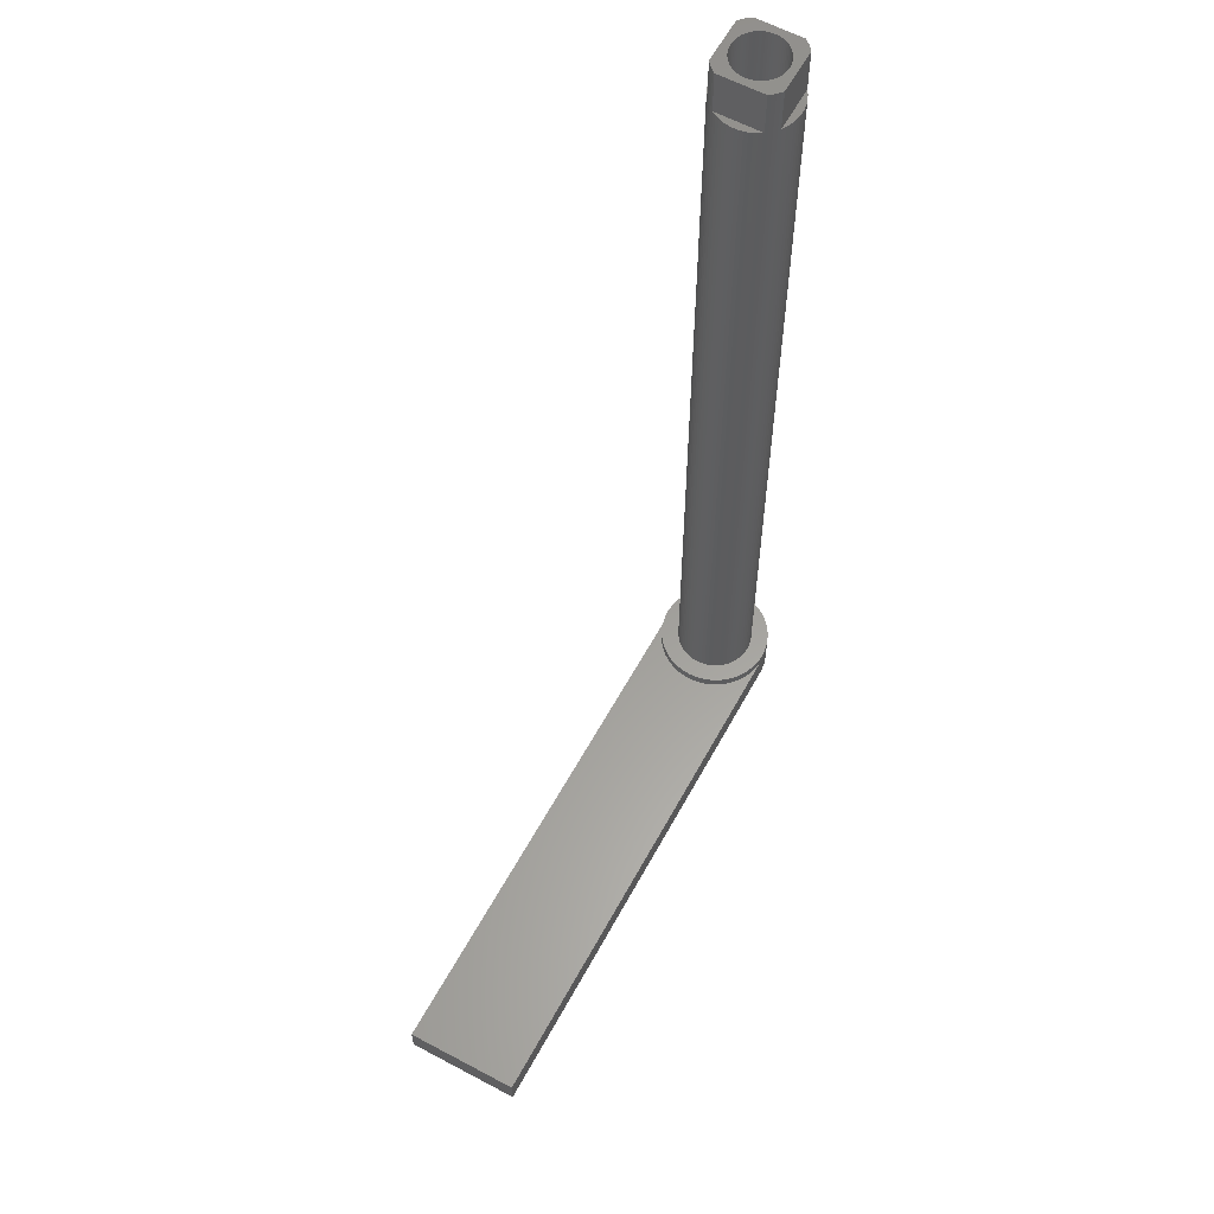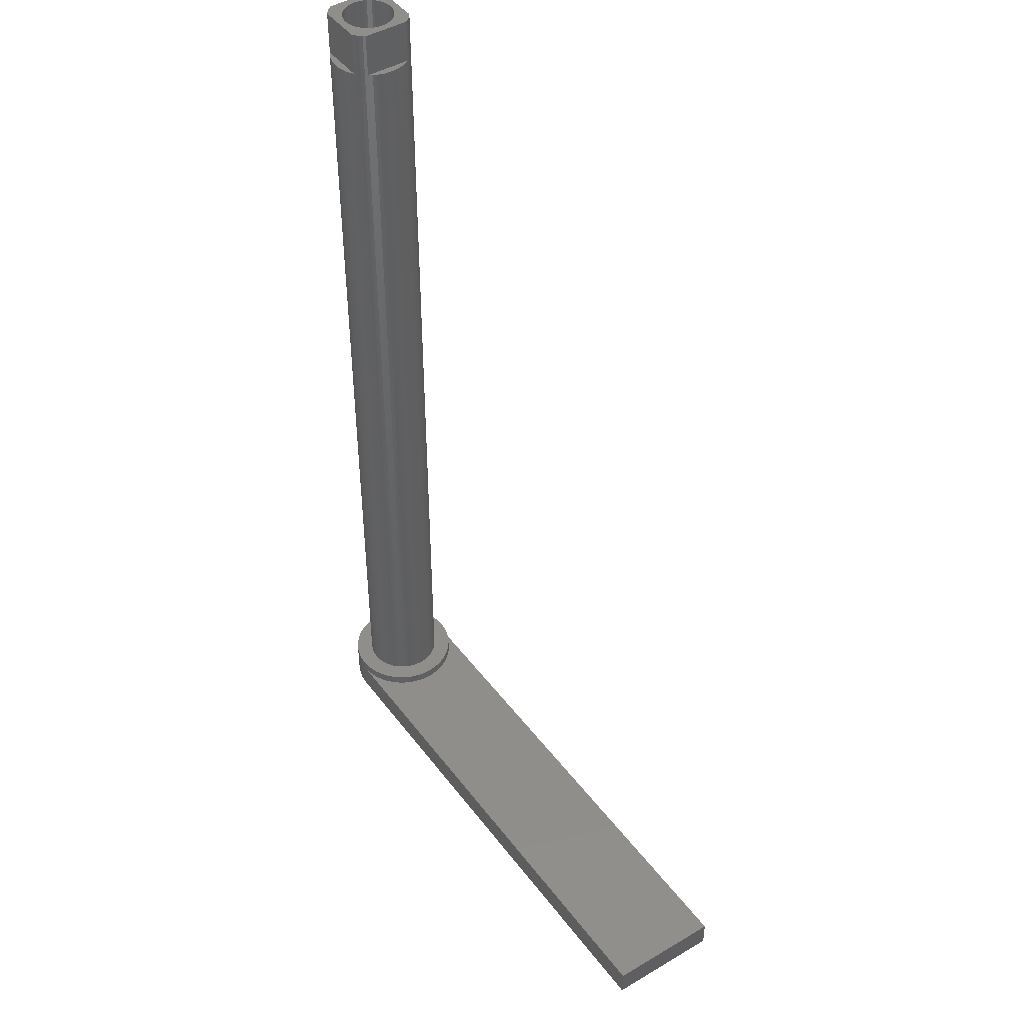
<metadata>
{"format":"stl","ext":"stl","renderer":"f3d","projection":"perspective","resolution":1024,"background":"white","views":[{"elev":60.4,"azim":118.6,"up":"+Z"},{"elev":44.9,"azim":55.6,"up":"+Z"}]}
</metadata>
<code>
# stl→obj: 406 verts, 808 faces
v 38 4 2
v 4 0 2
v 38 -4 2
v 3.981 0.3921 2
v 3.923 0.7804 2
v 3.828 1.161 2
v 3.696 1.531 2
v 3.528 1.886 2
v 3.326 2.222 2
v 3.092 2.538 2
v 2.828 2.828 2
v 2.538 3.092 2
v 2.222 3.326 2
v 1.886 3.528 2
v 1.531 3.696 2
v 1.161 3.828 2
v 0.7804 3.923 2
v 0.3921 3.981 2
v 0 4 2
v 3.981 -0.3921 2
v 3.923 -0.7804 2
v 3.828 -1.161 2
v 3.696 -1.531 2
v 3.528 -1.886 2
v 3.326 -2.222 2
v 3.092 -2.538 2
v 2.828 -2.828 2
v 2.538 -3.092 2
v 2.222 -3.326 2
v 1.886 -3.528 2
v 1.531 -3.696 2
v 1.161 -3.828 2
v 0.7804 -3.923 2
v 0.3921 -3.981 2
v 0 -4 2
v 38 4 0
v 38 -4 0
v 0 4 0
v 0 -4 0
v -0.3921 -3.981 0
v -0.3921 3.981 0
v -0.7804 -3.923 0
v -0.7804 3.923 0
v -1.161 -3.828 0
v -1.161 3.828 0
v -1.531 -3.696 0
v -1.531 3.696 0
v -1.886 -3.528 0
v -1.886 3.528 0
v -2.222 -3.326 0
v -2.222 3.326 0
v -2.538 -3.092 0
v -2.538 3.092 0
v -2.828 -2.828 0
v -2.828 2.828 0
v -3.092 -2.538 0
v -3.092 2.538 0
v -3.326 -2.222 0
v -3.326 2.222 0
v -3.528 -1.886 0
v -3.528 1.886 0
v -3.696 -1.531 0
v -3.696 1.531 0
v -3.828 -1.161 0
v -3.828 1.161 0
v -3.923 -0.7804 0
v -3.923 0.7804 0
v -3.981 -0.3921 0
v -3.981 0.3921 0
v -4 0 0
v -3.981 0.3921 2.7
v -4 0 2.7
v -2.828 2.828 2.7
v -2.538 3.092 2.7
v -1.531 3.696 2.7
v -1.161 3.828 2.7
v -3.326 -2.222 2.7
v -3.092 -2.538 2.7
v -3.326 2.222 2.7
v -3.528 1.886 2.7
v -3.092 2.538 2.7
v -1.161 -3.828 2.7
v -1.531 -3.696 2.7
v -1.886 -3.528 2.7
v -2.222 -3.326 2.7
v -3.696 1.531 2.7
v -3.828 1.161 2.7
v -3.923 0.7804 2.7
v -1.886 3.528 2.7
v -2.222 3.326 2.7
v -0.3921 3.981 2.7
v 0 4 2.7
v -0.7804 3.923 2.7
v -0.3921 -3.981 2.7
v -0.7804 -3.923 2.7
v -2.538 -3.092 2.7
v -2.828 -2.828 2.7
v 0 -4 2.7
v -3.696 -1.531 2.7
v -3.528 -1.886 2.7
v -3.923 -0.7804 2.7
v -3.828 -1.161 2.7
v -3.981 -0.3921 2.7
v 2.697 0.5365 63
v 2.632 0.7983 2.7
v 2.632 0.7983 63
v 2.697 0.5365 2.7
v 2.75 0 63
v 2.737 0.2695 2.7
v 2.737 0.2695 63
v 2.75 0 2.7
v -2.75 0 2.7
v -2.737 0.2695 63
v -2.737 0.2695 2.7
v -2.75 0 63
v 0.2695 2.737 2.7
v 0 2.75 63
v 0.2695 2.737 63
v 0 2.75 2.7
v 1.945 1.945 2.7
v 1.745 2.126 66
v 1.945 1.945 66
v 1.745 2.126 2.7
v -1.745 2.126 2.7
v -1.945 1.945 66
v -1.745 2.126 66
v -1.945 1.945 2.7
v -0.7983 2.632 2.7
v -1.052 2.541 63
v -0.7983 2.632 63
v -1.052 2.541 2.7
v -2.287 -1.528 2.7
v -2.25 -1.577 63
v -2.287 -1.528 63
v -2.126 -1.745 2.7
v -2.126 -1.745 66
v -2.25 -1.577 66
v 2.541 1.052 2.7
v 2.541 1.052 63
v 1.296 2.425 2.7
v 1.052 2.541 63
v 1.296 2.425 63
v 1.052 2.541 2.7
v 1.577 2.25 63
v 1.577 2.25 66
v 1.528 2.287 63
v 1.528 2.287 2.7
v -2.425 1.296 2.7
v -2.287 1.528 63
v -2.287 1.528 2.7
v -2.425 1.296 63
v -2.126 1.745 2.7
v -2.25 1.577 63
v -2.126 1.745 66
v -2.25 1.577 66
v 2.425 -1.296 63
v 2.541 -1.052 2.7
v 2.541 -1.052 63
v 2.425 -1.296 2.7
v 0.5365 -2.697 2.7
v 0.7983 -2.632 63
v 0.5365 -2.697 63
v 0.7983 -2.632 2.7
v 1.945 -1.945 66
v 2.126 -1.745 2.7
v 2.126 -1.745 66
v 1.945 -1.945 2.7
v 2.632 -0.7983 63
v 2.697 -0.5365 2.7
v 2.697 -0.5365 63
v 2.632 -0.7983 2.7
v -1.052 -2.541 2.7
v -0.7983 -2.632 63
v -1.052 -2.541 63
v -0.7983 -2.632 2.7
v -1.528 -2.287 2.7
v -1.296 -2.425 63
v -1.528 -2.287 63
v -1.296 -2.425 2.7
v 2.425 1.296 2.7
v 2.425 1.296 63
v 2.287 1.528 2.7
v 2.287 1.528 63
v 2.25 1.577 63
v 2.126 1.745 66
v 2.25 1.577 66
v 2.126 1.745 2.7
v 0.7983 2.632 63
v 0.7983 2.632 2.7
v 0.5365 2.697 63
v 0.5365 2.697 2.7
v -2.541 1.052 2.7
v -2.541 1.052 63
v -2.632 0.7983 2.7
v -2.632 0.7983 63
v -2.697 0.5365 2.7
v -2.697 0.5365 63
v -1.296 2.425 63
v -1.296 2.425 2.7
v -1.528 2.287 63
v -1.528 2.287 2.7
v -1.577 2.25 63
v -1.577 2.25 66
v -0.2695 2.737 63
v -0.2695 2.737 2.7
v -0.5365 2.697 63
v -0.5365 2.697 2.7
v 0 -2.75 2.7
v 0.2695 -2.737 63
v 0 -2.75 63
v 0.2695 -2.737 2.7
v 1.296 -2.425 2.7
v 1.528 -2.287 63
v 1.296 -2.425 63
v 1.528 -2.287 2.7
v 1.745 -2.126 2.7
v 1.745 -2.126 66
v 2.25 -1.577 66
v 2.25 -1.577 63
v 2.287 -1.528 2.7
v 2.287 -1.528 63
v -0.5365 -2.697 2.7
v -0.2695 -2.737 63
v -0.5365 -2.697 63
v -0.2695 -2.737 2.7
v -1.945 -1.945 2.7
v -1.745 -2.126 66
v -1.945 -1.945 66
v -1.745 -2.126 2.7
v -1.577 -2.25 63
v -1.577 -2.25 66
v -2.425 -1.296 2.7
v -2.541 -1.052 63
v -2.541 -1.052 2.7
v -2.425 -1.296 63
v -2.632 -0.7983 2.7
v -2.697 -0.5365 63
v -2.697 -0.5365 2.7
v -2.632 -0.7983 63
v -2.737 -0.2695 2.7
v -2.737 -0.2695 63
v 1.742 0.1715 33
v 1.742 -0.1715 33
v 1.75 0 33
v 1.716 0.3414 33
v 1.716 -0.3414 33
v 1.675 0.508 33
v 1.675 -0.508 33
v 1.617 0.6697 33
v 1.617 -0.6697 33
v 1.543 0.8249 33
v 1.543 -0.8249 33
v 1.455 0.9722 33
v 1.455 -0.9722 33
v 1.353 1.11 33
v 1.353 -1.11 33
v 1.237 1.237 33
v 1.237 -1.237 33
v 1.11 1.353 33
v 1.11 -1.353 33
v 0.9722 1.455 33
v 0.9722 -1.455 33
v 0.8249 1.543 33
v 0.8249 -1.543 33
v 0.6697 1.617 33
v 0.6697 -1.617 33
v 0.508 1.675 33
v 0.508 -1.675 33
v 0.3414 1.716 33
v 0.3414 -1.716 33
v 0.1715 1.742 33
v 0.1715 -1.742 33
v 0 1.75 33
v 0 -1.75 33
v -0.1715 1.742 33
v -0.1715 -1.742 33
v -0.3414 1.716 33
v -0.3414 -1.716 33
v -0.508 1.675 33
v -0.508 -1.675 33
v -0.6697 1.617 33
v -0.6697 -1.617 33
v -0.8249 1.543 33
v -0.8249 -1.543 33
v -0.9722 1.455 33
v -0.9722 -1.455 33
v -1.11 1.353 33
v -1.11 -1.353 33
v -1.237 1.237 33
v -1.237 -1.237 33
v -1.353 1.11 33
v -1.353 -1.11 33
v -1.455 0.9722 33
v -1.455 -0.9722 33
v -1.543 0.8249 33
v -1.543 -0.8249 33
v -1.617 0.6697 33
v -1.617 -0.6697 33
v -1.675 0.508 33
v -1.675 -0.508 33
v -1.716 0.3414 33
v -1.716 -0.3414 33
v -1.742 0.1715 33
v -1.742 -0.1715 33
v -1.75 0 33
v 1.353 1.11 66
v 1.75 0 66
v 1.742 -0.1715 66
v 1.716 -0.3414 66
v 1.237 1.237 66
v 1.742 0.1715 66
v 1.716 0.3414 66
v 1.675 0.508 66
v 1.617 0.6697 66
v 1.11 1.353 66
v 1.543 0.8249 66
v 1.455 0.9722 66
v 0.9722 1.455 66
v 0.8249 1.543 66
v 0.6697 1.617 66
v 0.508 1.675 66
v 0.3414 1.716 66
v 0.1715 1.742 66
v 0 1.75 66
v -0.1715 1.742 66
v -0.3414 1.716 66
v -0.508 1.675 66
v -0.6697 1.617 66
v -0.8249 1.543 66
v -0.9722 1.455 66
v -1.11 1.353 66
v -1.237 1.237 66
v -1.353 1.11 66
v -1.455 0.9722 66
v -1.543 0.8249 66
v -1.617 0.6697 66
v -1.675 0.508 66
v -1.716 0.3414 66
v 1.675 -0.508 66
v 1.617 -0.6697 66
v 1.543 -0.8249 66
v 1.455 -0.9722 66
v 1.353 -1.11 66
v 1.237 -1.237 66
v 1.11 -1.353 66
v 1.577 -2.25 66
v 0.9722 -1.455 66
v 0.8249 -1.543 66
v 0.6697 -1.617 66
v 0.508 -1.675 66
v 0.3414 -1.716 66
v 0.1715 -1.742 66
v 0 -1.75 66
v -0.1715 -1.742 66
v -0.3414 -1.716 66
v -0.508 -1.675 66
v -0.6697 -1.617 66
v -0.8249 -1.543 66
v -0.9722 -1.455 66
v -1.11 -1.353 66
v -1.237 -1.237 66
v -1.353 -1.11 66
v -1.455 -0.9722 66
v -1.543 -0.8249 66
v -1.617 -0.6697 66
v -1.675 -0.508 66
v -1.716 -0.3414 66
v -1.742 -0.1715 66
v -1.75 0 66
v -1.742 0.1715 66
v 1.052 -2.541 2.7
v 1.052 -2.541 63
v 1.577 -2.25 63
v 2.737 -0.2695 2.7
v 2.737 -0.2695 63
v 4 0 2.7
v 3.981 0.3921 2.7
v 0.3921 3.981 2.7
v 2.538 3.092 2.7
v 2.828 2.828 2.7
v 3.696 1.531 2.7
v 3.528 1.886 2.7
v 1.531 3.696 2.7
v 1.886 3.528 2.7
v 2.222 3.326 2.7
v 3.528 -1.886 2.7
v 3.696 -1.531 2.7
v 1.531 -3.696 2.7
v 1.161 -3.828 2.7
v 2.828 -2.828 2.7
v 3.092 -2.538 2.7
v 3.828 -1.161 2.7
v 3.923 -0.7804 2.7
v 3.923 0.7804 2.7
v 3.828 1.161 2.7
v 3.326 2.222 2.7
v 3.092 2.538 2.7
v 0.7804 3.923 2.7
v 1.161 3.828 2.7
v 3.981 -0.3921 2.7
v 3.326 -2.222 2.7
v 2.538 -3.092 2.7
v 2.222 -3.326 2.7
v 1.886 -3.528 2.7
v 0.7804 -3.923 2.7
v 0.3921 -3.981 2.7
f 1 2 3
f 1 4 2
f 1 5 4
f 1 6 5
f 1 7 6
f 1 8 7
f 1 9 8
f 1 10 9
f 1 11 10
f 1 12 11
f 1 13 12
f 1 14 13
f 1 15 14
f 1 16 15
f 1 17 16
f 1 18 17
f 18 1 19
f 20 3 2
f 21 3 20
f 22 3 21
f 23 3 22
f 24 3 23
f 25 3 24
f 26 3 25
f 27 3 26
f 28 3 27
f 29 3 28
f 30 3 29
f 31 3 30
f 32 3 31
f 33 3 32
f 34 3 33
f 3 34 35
f 3 36 1
f 36 3 37
f 36 19 1
f 19 36 38
f 39 36 37
f 39 38 36
f 40 38 39
f 40 41 38
f 42 41 40
f 42 43 41
f 44 43 42
f 44 45 43
f 46 45 44
f 46 47 45
f 48 47 46
f 48 49 47
f 50 49 48
f 50 51 49
f 52 51 50
f 52 53 51
f 54 53 52
f 54 55 53
f 56 55 54
f 56 57 55
f 58 57 56
f 58 59 57
f 60 59 58
f 60 61 59
f 62 61 60
f 62 63 61
f 64 63 62
f 64 65 63
f 66 65 64
f 66 67 65
f 68 67 66
f 68 69 67
f 69 68 70
f 39 3 35
f 3 39 37
f 70 71 69
f 71 70 72
f 53 73 74
f 73 53 55
f 45 75 76
f 75 45 47
f 56 77 58
f 77 56 78
f 61 79 59
f 79 61 80
f 59 81 57
f 81 59 79
f 46 82 83
f 82 46 44
f 50 84 85
f 84 50 48
f 63 80 61
f 80 63 86
f 65 86 63
f 86 65 87
f 67 87 65
f 87 67 88
f 69 88 67
f 88 69 71
f 47 89 75
f 89 47 49
f 49 90 89
f 90 49 51
f 51 74 90
f 74 51 53
f 19 91 92
f 41 19 38
f 19 41 91
f 41 93 91
f 93 41 43
f 42 94 95
f 94 42 40
f 54 96 97
f 96 54 52
f 94 35 98
f 40 35 94
f 35 40 39
f 52 85 96
f 85 52 50
f 54 78 56
f 78 54 97
f 60 99 62
f 99 60 100
f 64 101 66
f 101 64 102
f 68 72 70
f 72 68 103
f 62 102 64
f 102 62 99
f 57 73 55
f 73 57 81
f 43 76 93
f 76 43 45
f 44 95 82
f 95 44 42
f 48 83 84
f 83 48 46
f 58 100 60
f 100 58 77
f 66 103 68
f 103 66 101
f 104 105 106
f 105 104 107
f 108 109 110
f 109 108 111
f 112 113 114
f 113 112 115
f 116 117 118
f 117 116 119
f 120 121 122
f 121 120 123
f 124 125 126
f 125 124 127
f 128 129 130
f 129 128 131
f 132 133 134
f 135 133 132
f 136 133 135
f 133 136 137
f 106 138 139
f 138 106 105
f 140 141 142
f 141 140 143
f 121 144 145
f 123 144 121
f 123 146 144
f 146 123 147
f 148 149 150
f 149 148 151
f 152 153 154
f 150 153 152
f 153 150 149
f 154 153 155
f 156 157 158
f 157 156 159
f 160 161 162
f 161 160 163
f 164 165 166
f 165 164 167
f 168 169 170
f 169 168 171
f 172 173 174
f 173 172 175
f 176 177 178
f 177 176 179
f 110 107 104
f 107 110 109
f 139 180 181
f 180 139 138
f 181 182 183
f 182 181 180
f 184 185 186
f 185 184 187
f 183 187 184
f 187 183 182
f 143 188 141
f 188 143 189
f 189 190 188
f 190 189 191
f 147 142 146
f 142 147 140
f 192 151 148
f 151 192 193
f 194 193 192
f 193 194 195
f 196 195 194
f 195 196 197
f 131 198 129
f 198 131 199
f 199 200 198
f 200 199 201
f 200 201 202
f 202 126 203
f 124 202 201
f 202 124 126
f 119 204 117
f 204 119 205
f 205 206 204
f 206 205 207
f 208 209 210
f 209 208 211
f 211 162 209
f 162 211 160
f 212 213 214
f 213 212 215
f 216 164 217
f 164 216 167
f 218 166 219
f 219 220 221
f 165 219 166
f 219 165 220
f 221 159 156
f 159 221 220
f 222 223 224
f 223 222 225
f 226 227 228
f 227 226 229
f 225 210 223
f 210 225 208
f 227 230 231
f 229 230 227
f 229 178 230
f 178 229 176
f 226 136 135
f 136 226 228
f 232 233 234
f 233 232 235
f 236 237 238
f 237 236 239
f 240 115 112
f 115 240 241
f 242 243 244
f 245 243 242
f 245 246 243
f 247 246 245
f 247 248 246
f 249 248 247
f 249 250 248
f 251 250 249
f 251 252 250
f 253 252 251
f 253 254 252
f 255 254 253
f 255 256 254
f 257 256 255
f 257 258 256
f 259 258 257
f 259 260 258
f 261 260 259
f 261 262 260
f 263 262 261
f 263 264 262
f 265 264 263
f 265 266 264
f 267 266 265
f 267 268 266
f 269 268 267
f 269 270 268
f 271 270 269
f 271 272 270
f 273 272 271
f 273 274 272
f 275 274 273
f 275 276 274
f 277 276 275
f 277 278 276
f 279 278 277
f 279 280 278
f 281 280 279
f 281 282 280
f 283 282 281
f 283 284 282
f 285 284 283
f 285 286 284
f 287 286 285
f 287 288 286
f 289 288 287
f 289 290 288
f 291 290 289
f 291 292 290
f 293 292 291
f 293 294 292
f 295 294 293
f 295 296 294
f 297 296 295
f 297 298 296
f 299 298 297
f 299 300 298
f 301 300 299
f 301 302 300
f 303 302 301
f 303 304 302
f 304 303 305
f 234 239 236
f 239 234 233
f 185 120 122
f 120 185 187
f 191 118 190
f 118 191 116
f 152 125 127
f 125 152 154
f 306 186 185
f 186 307 218
f 306 185 122
f 308 218 307
f 309 218 308
f 310 122 121
f 186 311 307
f 186 312 311
f 186 313 312
f 186 314 313
f 315 121 145
f 186 316 314
f 186 317 316
f 186 306 317
f 122 310 306
f 121 315 310
f 145 318 315
f 145 319 318
f 145 320 319
f 145 321 320
f 145 322 321
f 145 323 322
f 145 324 323
f 203 324 145
f 324 203 325
f 325 203 326
f 326 203 327
f 203 328 327
f 203 329 328
f 203 330 329
f 203 331 330
f 126 331 203
f 331 126 332
f 125 332 126
f 332 125 333
f 154 333 125
f 155 333 154
f 333 155 334
f 334 155 335
f 335 155 336
f 336 155 337
f 337 155 338
f 339 218 309
f 340 218 339
f 341 218 340
f 342 218 341
f 343 218 342
f 218 343 166
f 166 343 164
f 344 164 343
f 164 344 217
f 345 217 344
f 217 345 346
f 347 346 345
f 348 346 347
f 349 346 348
f 350 346 349
f 351 346 350
f 352 346 351
f 353 346 352
f 231 353 354
f 231 354 355
f 231 355 356
f 353 231 346
f 357 231 356
f 358 231 357
f 359 231 358
f 360 231 359
f 227 360 361
f 228 361 362
f 137 362 363
f 137 363 364
f 137 364 365
f 137 365 366
f 137 366 367
f 137 367 368
f 360 227 231
f 137 368 369
f 338 155 370
f 361 228 227
f 370 155 369
f 137 369 155
f 362 137 136
f 362 136 228
f 114 197 196
f 197 114 113
f 207 130 206
f 130 207 128
f 371 214 372
f 214 371 212
f 213 215 373
f 373 217 346
f 216 373 215
f 373 216 217
f 158 171 168
f 171 158 157
f 170 374 375
f 374 170 169
f 375 111 108
f 111 375 374
f 175 224 173
f 224 175 222
f 179 174 177
f 174 179 172
f 132 235 232
f 235 132 134
f 238 241 240
f 241 238 237
f 163 372 161
f 372 163 371
f 244 311 242
f 311 244 307
f 369 303 370
f 303 369 305
f 273 323 324
f 323 273 271
f 259 310 315
f 310 259 257
f 289 331 332
f 331 289 287
f 281 327 328
f 327 281 279
f 366 302 367
f 302 366 300
f 249 316 251
f 316 249 314
f 265 319 320
f 319 265 263
f 261 315 318
f 315 261 259
f 335 293 334
f 293 335 295
f 334 291 333
f 291 334 293
f 277 325 326
f 325 277 275
f 252 340 250
f 340 252 341
f 268 351 350
f 351 268 270
f 258 343 256
f 343 258 344
f 248 309 246
f 309 248 339
f 280 357 356
f 357 280 282
f 362 294 363
f 294 362 292
f 245 313 247
f 313 245 312
f 242 312 245
f 312 242 311
f 247 314 249
f 314 247 313
f 253 306 255
f 306 253 317
f 255 310 257
f 310 255 306
f 251 317 253
f 317 251 316
f 269 321 322
f 321 269 267
f 271 322 323
f 322 271 269
f 338 299 337
f 299 338 301
f 333 289 332
f 289 333 291
f 336 295 335
f 295 336 297
f 337 297 336
f 297 337 299
f 370 301 338
f 301 370 303
f 283 328 329
f 328 283 281
f 285 329 330
f 329 285 283
f 275 324 325
f 324 275 273
f 272 353 352
f 353 272 274
f 258 345 344
f 345 258 260
f 256 342 254
f 342 256 343
f 254 341 252
f 341 254 342
f 288 361 360
f 361 288 290
f 286 360 359
f 360 286 288
f 284 359 358
f 359 284 286
f 276 355 354
f 355 276 278
f 364 298 365
f 298 364 296
f 363 296 364
f 296 363 294
f 365 300 366
f 300 365 298
f 368 305 369
f 305 368 304
f 267 320 321
f 320 267 265
f 263 318 319
f 318 263 261
f 287 330 331
f 330 287 285
f 279 326 327
f 326 279 277
f 270 352 351
f 352 270 272
f 266 350 349
f 350 266 268
f 264 349 348
f 349 264 266
f 260 347 345
f 347 260 262
f 250 339 248
f 339 250 340
f 246 308 243
f 308 246 309
f 243 307 244
f 307 243 308
f 282 358 357
f 358 282 284
f 278 356 355
f 356 278 280
f 274 354 353
f 354 274 276
f 361 292 362
f 292 361 290
f 367 304 368
f 304 367 302
f 262 348 347
f 348 262 264
f 151 153 149
f 153 151 133
f 235 133 151
f 133 235 134
f 193 235 151
f 193 233 235
f 195 233 193
f 195 239 233
f 197 239 195
f 197 237 239
f 113 237 197
f 113 241 237
f 241 113 115
f 373 214 213
f 373 372 214
f 373 161 372
f 373 162 161
f 373 209 162
f 373 210 209
f 373 223 210
f 373 224 223
f 373 173 224
f 373 174 173
f 373 177 174
f 230 177 373
f 177 230 178
f 142 144 146
f 141 144 142
f 188 144 141
f 190 144 188
f 118 144 190
f 117 144 118
f 204 144 117
f 206 144 204
f 130 144 206
f 129 144 130
f 198 144 129
f 202 198 200
f 198 202 144
f 110 375 108
f 104 375 110
f 104 170 375
f 106 170 104
f 106 168 170
f 139 168 106
f 139 158 168
f 181 158 139
f 181 156 158
f 184 181 183
f 181 184 156
f 219 156 184
f 156 219 221
f 133 155 153
f 155 133 137
f 218 184 186
f 184 218 219
f 144 203 145
f 203 144 202
f 230 346 231
f 346 230 373
f 376 4 377
f 4 376 2
f 18 92 378
f 92 18 19
f 11 379 380
f 379 11 12
f 381 8 382
f 8 381 7
f 14 383 384
f 383 14 15
f 12 385 379
f 385 12 13
f 386 23 387
f 23 386 24
f 32 388 389
f 388 32 31
f 390 26 391
f 26 390 27
f 392 21 393
f 21 392 22
f 394 6 395
f 6 394 5
f 377 5 394
f 5 377 4
f 395 7 381
f 7 395 6
f 396 10 397
f 10 396 9
f 382 9 396
f 9 382 8
f 16 398 399
f 398 16 17
f 15 399 383
f 399 15 16
f 17 378 398
f 378 17 18
f 111 376 377
f 109 377 394
f 376 111 400
f 107 394 395
f 374 400 111
f 105 395 381
f 400 374 393
f 138 381 382
f 169 393 374
f 180 382 396
f 393 169 392
f 182 396 397
f 171 392 169
f 187 397 380
f 392 171 387
f 157 387 171
f 377 109 111
f 394 107 109
f 395 105 107
f 381 138 105
f 120 380 379
f 382 180 138
f 396 182 180
f 123 379 385
f 397 187 182
f 380 120 187
f 147 385 384
f 379 123 120
f 140 384 383
f 385 147 123
f 384 140 147
f 143 383 399
f 383 143 140
f 399 189 143
f 398 189 399
f 398 191 189
f 378 191 398
f 378 116 191
f 92 116 378
f 92 119 116
f 92 205 119
f 91 205 92
f 91 207 205
f 93 207 91
f 93 128 207
f 76 128 93
f 128 76 131
f 75 131 76
f 131 75 199
f 89 199 75
f 199 89 201
f 90 201 89
f 201 90 124
f 74 124 90
f 124 74 127
f 73 127 74
f 127 73 152
f 81 152 73
f 152 81 150
f 79 150 81
f 150 79 148
f 80 148 79
f 86 192 80
f 148 80 192
f 387 157 386
f 159 386 157
f 386 159 401
f 220 401 159
f 401 220 391
f 165 391 220
f 391 165 390
f 167 390 165
f 390 167 402
f 216 402 167
f 402 216 403
f 215 403 216
f 403 215 404
f 212 404 215
f 404 212 388
f 371 388 212
f 388 371 389
f 163 389 371
f 163 405 389
f 160 405 163
f 160 406 405
f 211 406 160
f 208 406 211
f 208 98 406
f 225 98 208
f 225 94 98
f 222 94 225
f 222 95 94
f 175 95 222
f 82 175 172
f 175 82 95
f 83 172 179
f 84 179 176
f 172 83 82
f 85 176 229
f 179 84 83
f 96 229 226
f 97 226 135
f 176 85 84
f 78 135 132
f 77 132 232
f 229 96 85
f 100 232 234
f 99 234 236
f 102 236 238
f 101 238 240
f 226 97 96
f 103 240 112
f 192 86 194
f 87 194 86
f 135 78 97
f 194 87 196
f 132 77 78
f 88 196 87
f 232 100 77
f 196 88 114
f 234 99 100
f 71 114 88
f 236 102 99
f 114 71 112
f 238 101 102
f 72 112 71
f 240 103 101
f 112 72 103
f 400 2 376
f 2 400 20
f 34 405 406
f 405 34 33
f 35 406 98
f 406 35 34
f 30 403 404
f 403 30 29
f 28 390 402
f 390 28 27
f 29 402 403
f 402 29 28
f 391 25 401
f 25 391 26
f 401 24 386
f 24 401 25
f 397 11 380
f 11 397 10
f 13 384 385
f 384 13 14
f 31 404 388
f 404 31 30
f 387 22 392
f 22 387 23
f 393 20 400
f 20 393 21
f 33 389 405
f 389 33 32

</code>
